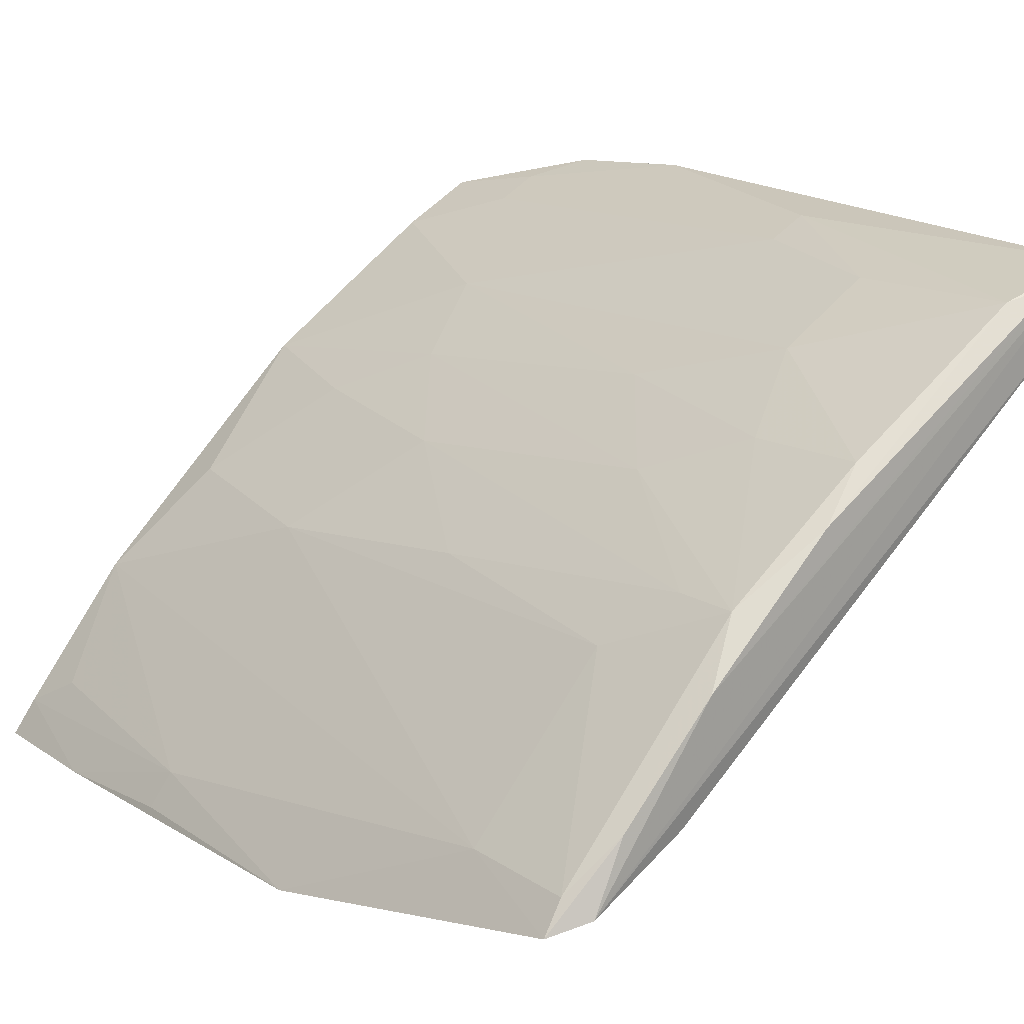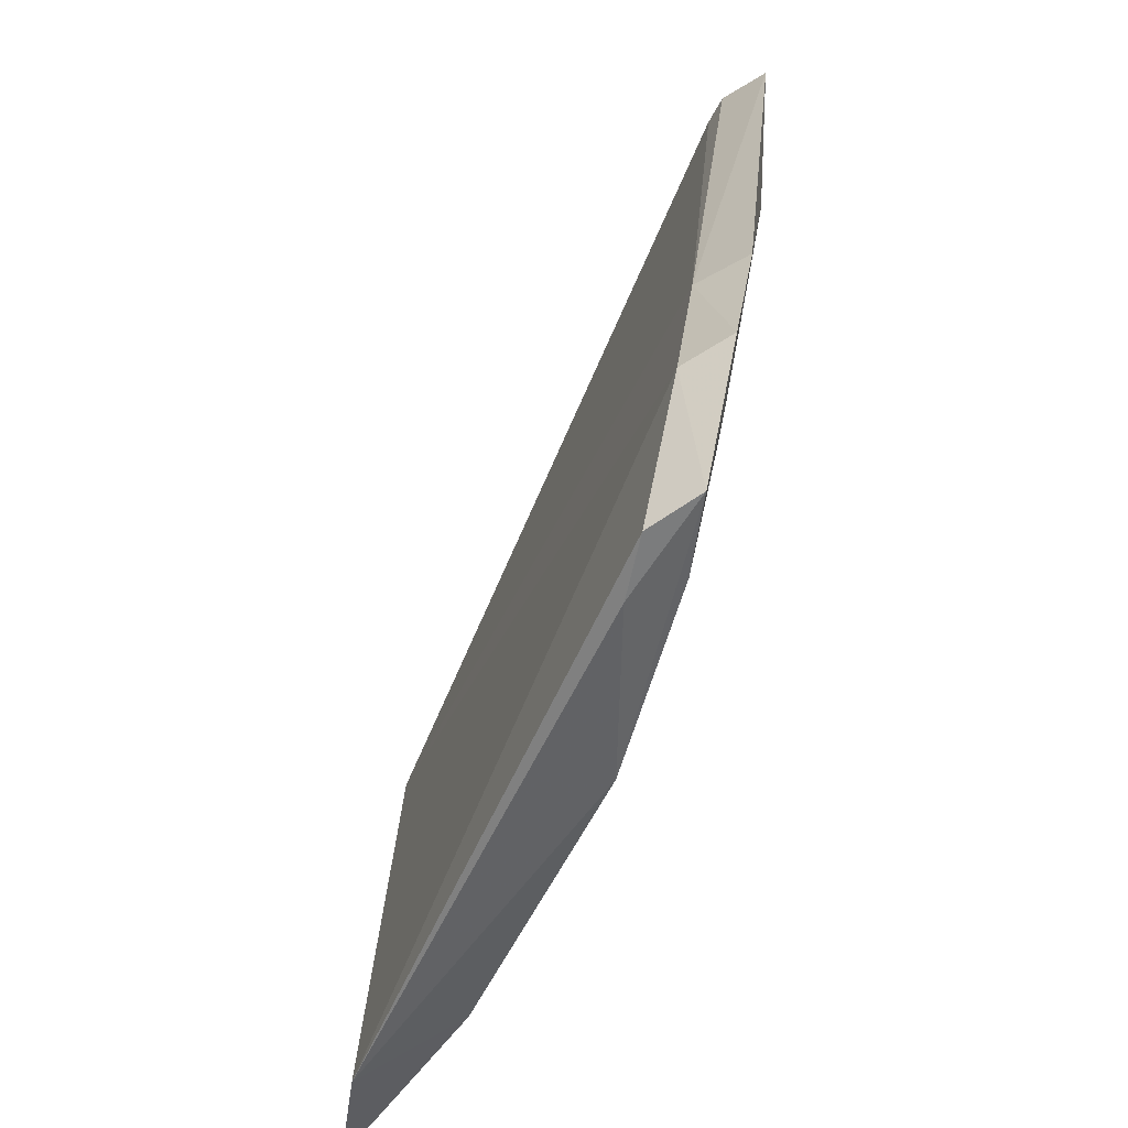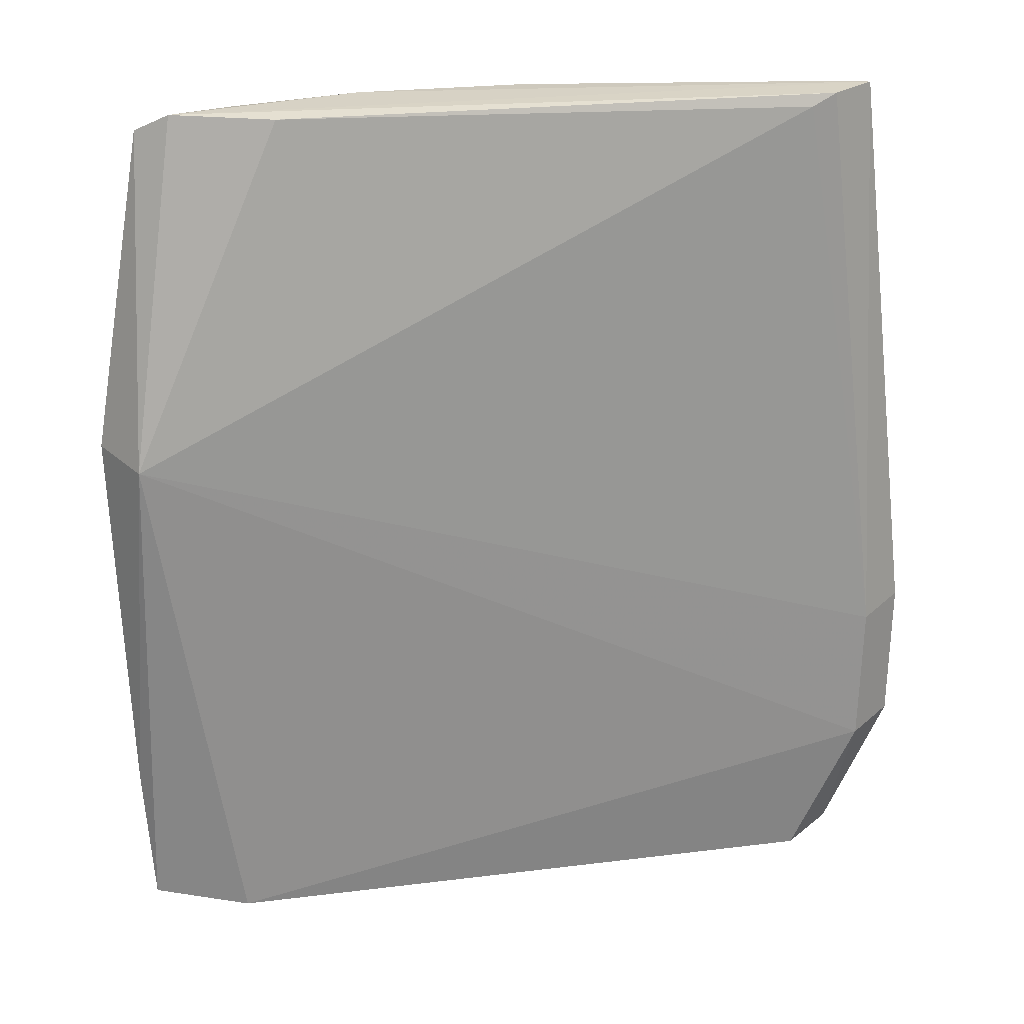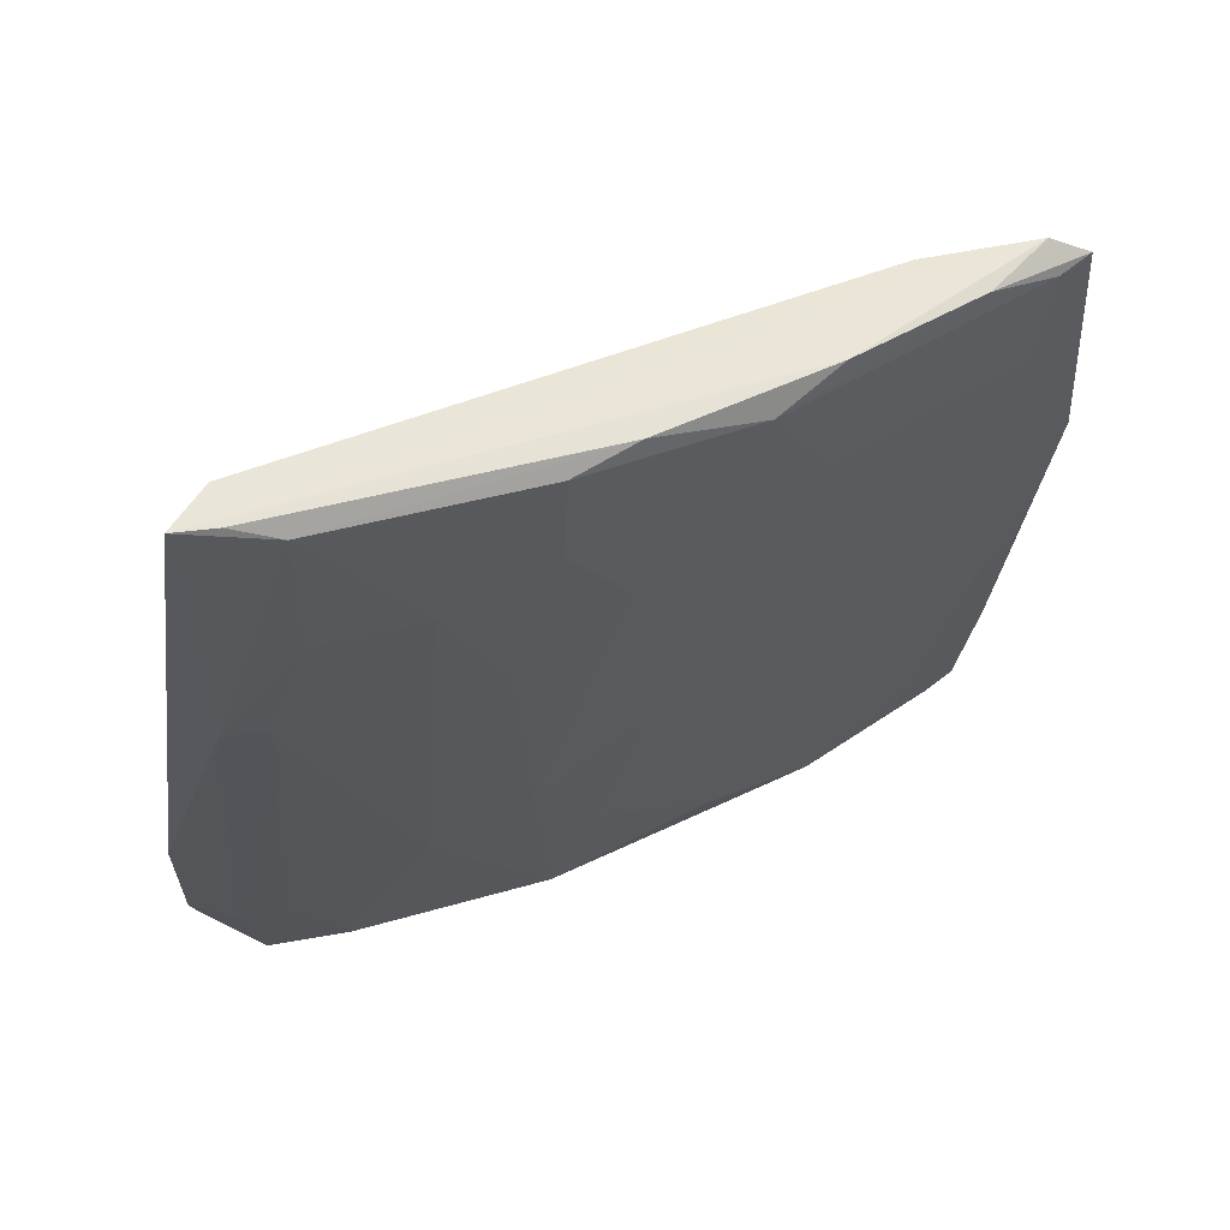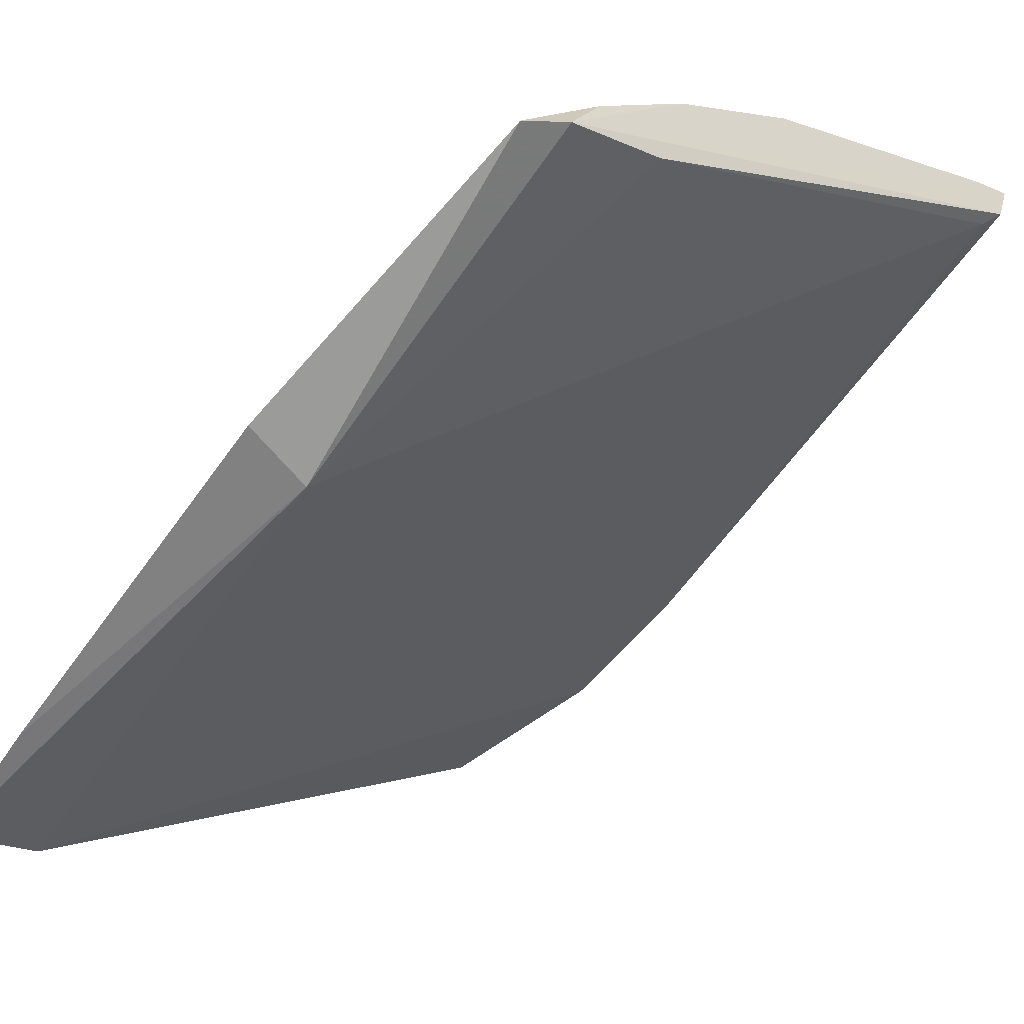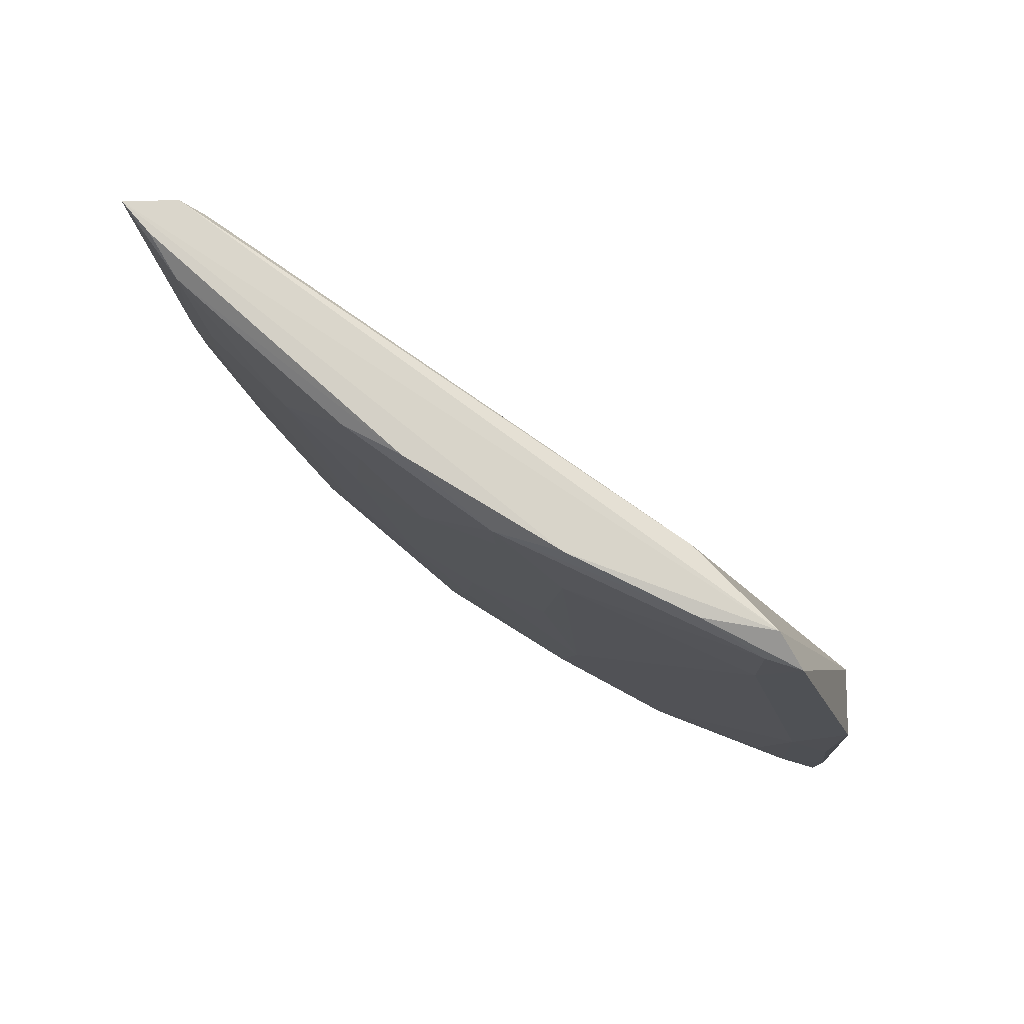
<metadata>
{"format":"obj","ext":"obj","renderer":"f3d","projection":"perspective","resolution":1024,"background":"white","views":[{"elev":20.8,"azim":-42.2,"up":"+Y"},{"elev":-56.4,"azim":104.3,"up":"+Z"},{"elev":30.5,"azim":27.6,"up":"+Z"},{"elev":56.6,"azim":-166.8,"up":"+Z"},{"elev":-46.7,"azim":-40.3,"up":"+Y"},{"elev":71.9,"azim":-109.2,"up":"+Z"}]}
</metadata>
<code>
v -0.02705 0.06862 0.1587
v -0.02794 0.06609 0.1587
v -0.0256 0.06112 0.1148
v -0.05077 0.04184 0.1147
v -0.05792 0.04698 0.1579
v -0.02326 0.06424 0.1294
v -0.05612 0.04749 0.1588
v -0.04003 0.057 0.1229
v -0.05538 0.04156 0.1415
v -0.023 0.06336 0.1222
v -0.04299 0.06035 0.1585
v -0.02467 0.06386 0.1152
v -0.05442 0.04152 0.1155
v -0.02881 0.06512 0.1582
v -0.04966 0.05505 0.1587
v -0.03552 0.06427 0.1494
v -0.0285 0.0597 0.1147
v -0.02256 0.067 0.1296
v -0.04692 0.0526 0.1277
v -0.0586 0.04276 0.1418
v -0.05553 0.03989 0.1153
v -0.03771 0.05715 0.1156
v -0.05122 0.04968 0.1587
v -0.05436 0.05051 0.1586
v -0.03125 0.06735 0.1579
v -0.04237 0.05963 0.147
v -0.02221 0.066 0.1225
v -0.02866 0.06658 0.1422
v -0.04937 0.05489 0.1519
v -0.05607 0.04331 0.1301
v -0.05652 0.04059 0.1223
v -0.04914 0.04767 0.1157
v -0.03768 0.05945 0.1277
v -0.04461 0.05247 0.1181
v -0.0405 0.06237 0.1578
v -0.029 0.06787 0.1586
v -0.04228 0.05719 0.1326
v -0.03085 0.06662 0.1494
v -0.0266 0.06736 0.142
v -0.02413 0.06499 0.1203
v -0.05622 0.04793 0.1519
v -0.04737 0.05761 0.1575
v -0.05716 0.04177 0.1299
v -0.05371 0.04312 0.1181
v -0.03317 0.06173 0.1253
v -0.03776 0.06184 0.1422
v -0.05682 0.04833 0.1577
v -0.04017 0.06184 0.1519
v -0.04704 0.05735 0.1543
v -0.0286 0.06231 0.1156
v -0.04703 0.05481 0.1398
v -0.02622 0.06416 0.1205
f 6 1 2
f 7 2 1
f 9 7 5
f 10 4 3
f 10 9 4
f 10 6 9
f 12 10 3
f 14 9 6
f 14 6 2
f 15 7 1
f 17 12 3
f 17 3 4
f 18 1 6
f 20 9 5
f 21 4 9
f 22 12 17
f 22 17 4
f 23 14 2
f 23 2 7
f 23 7 9
f 23 9 14
f 24 5 7
f 24 7 15
f 27 18 6
f 27 6 10
f 27 10 12
f 31 21 9
f 31 9 20
f 31 30 13
f 31 13 21
f 32 21 13
f 32 22 4
f 32 4 21
f 33 22 8
f 34 19 8
f 34 8 22
f 34 32 19
f 34 22 32
f 35 25 16
f 35 11 25
f 36 25 11
f 36 1 25
f 36 15 1
f 36 11 15
f 37 8 19
f 37 33 8
f 37 26 33
f 38 16 25
f 39 25 1
f 39 1 18
f 39 38 25
f 39 28 38
f 40 27 12
f 40 18 27
f 40 39 18
f 40 28 39
f 41 29 19
f 41 32 30
f 41 19 32
f 41 30 20
f 41 20 5
f 42 24 15
f 42 15 11
f 42 11 35
f 43 31 20
f 43 20 30
f 43 30 31
f 44 32 13
f 44 13 30
f 44 30 32
f 45 22 33
f 45 38 28
f 45 16 38
f 46 33 26
f 46 45 33
f 46 16 45
f 47 41 5
f 47 29 41
f 47 42 29
f 47 5 24
f 47 24 42
f 48 42 35
f 48 26 42
f 48 46 26
f 48 35 16
f 48 16 46
f 49 42 26
f 49 26 37
f 49 29 42
f 50 12 22
f 50 22 45
f 50 40 12
f 50 45 28
f 51 49 37
f 51 37 19
f 51 19 29
f 51 29 49
f 52 50 28
f 52 28 40
f 52 40 50

</code>
